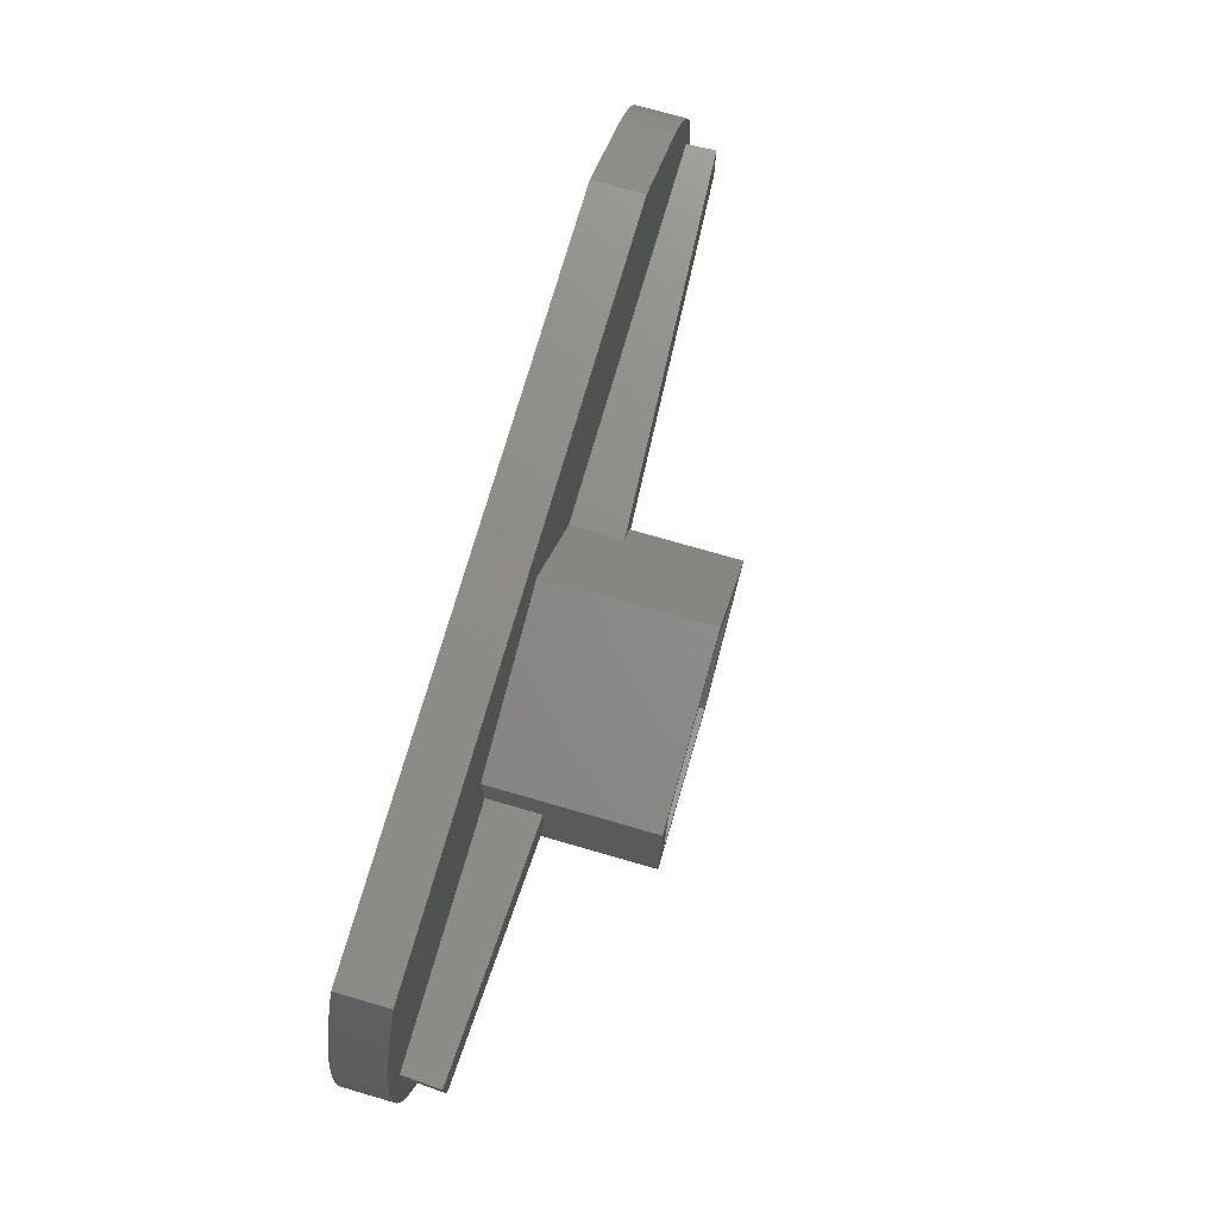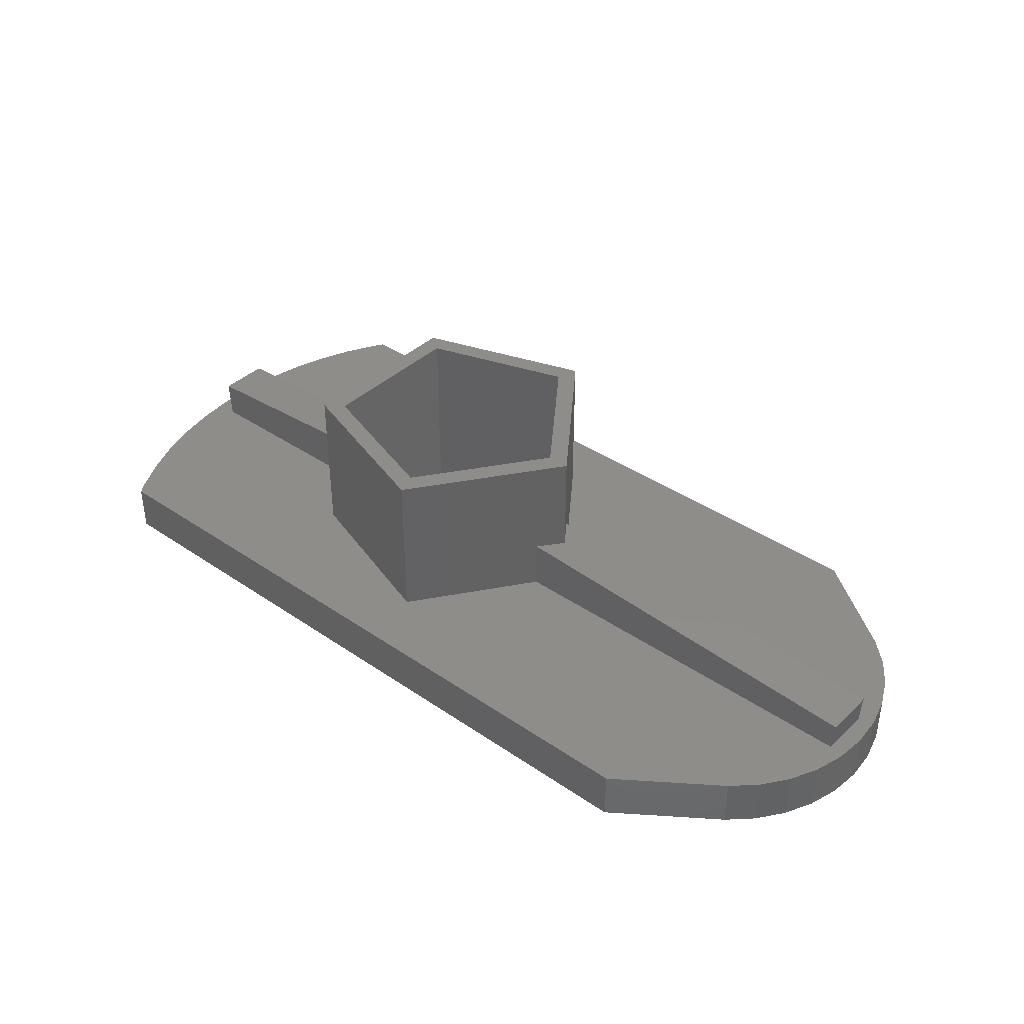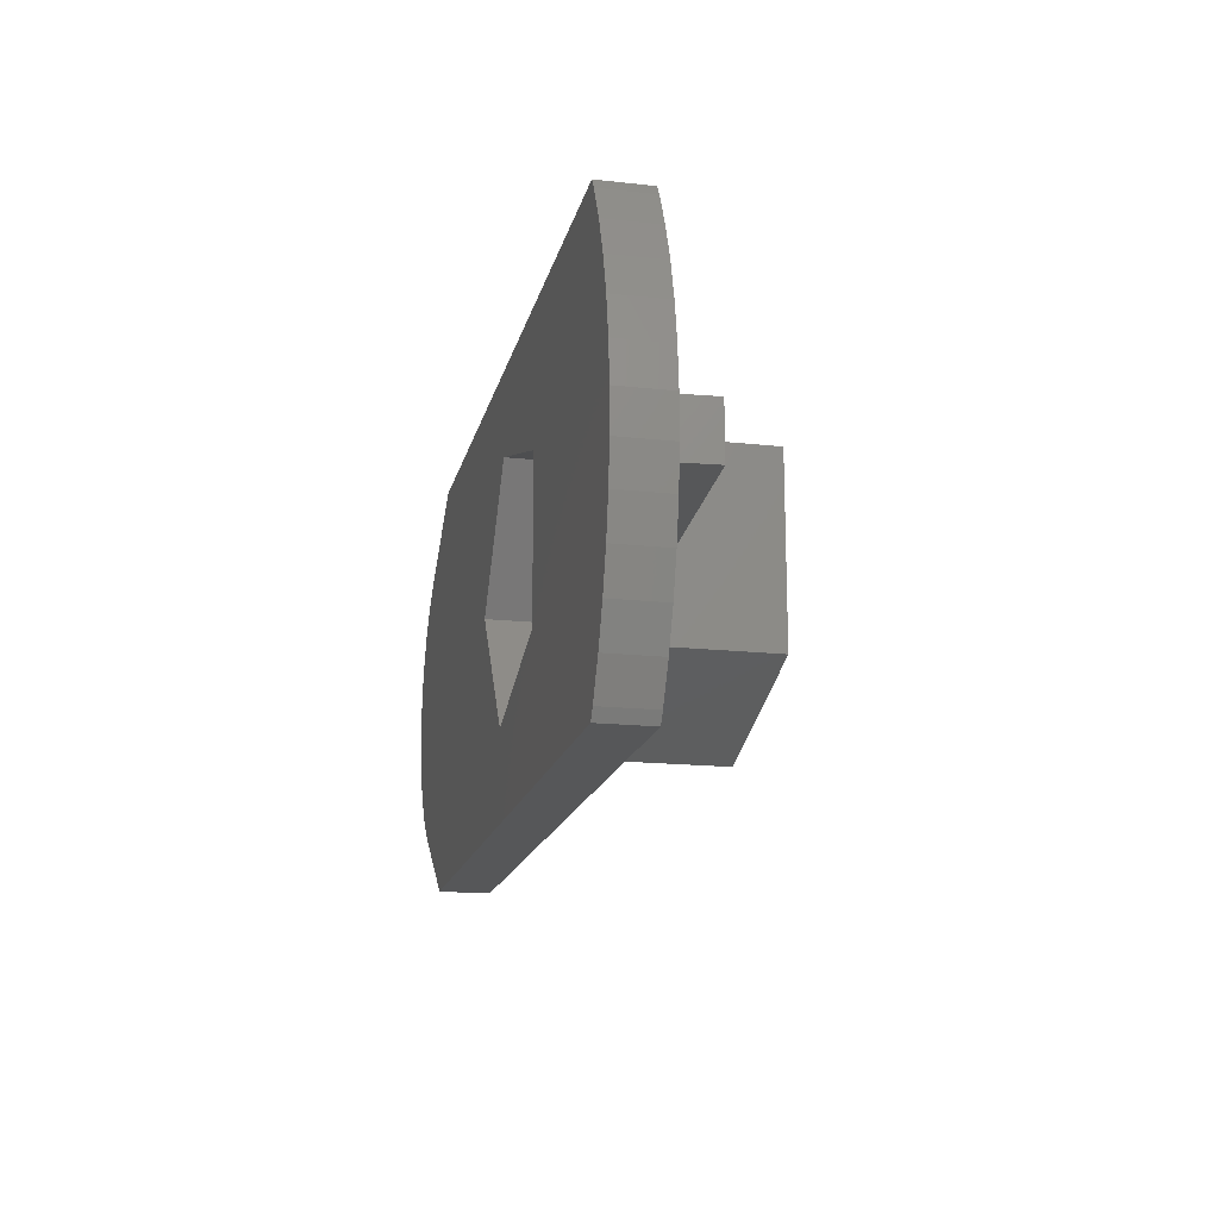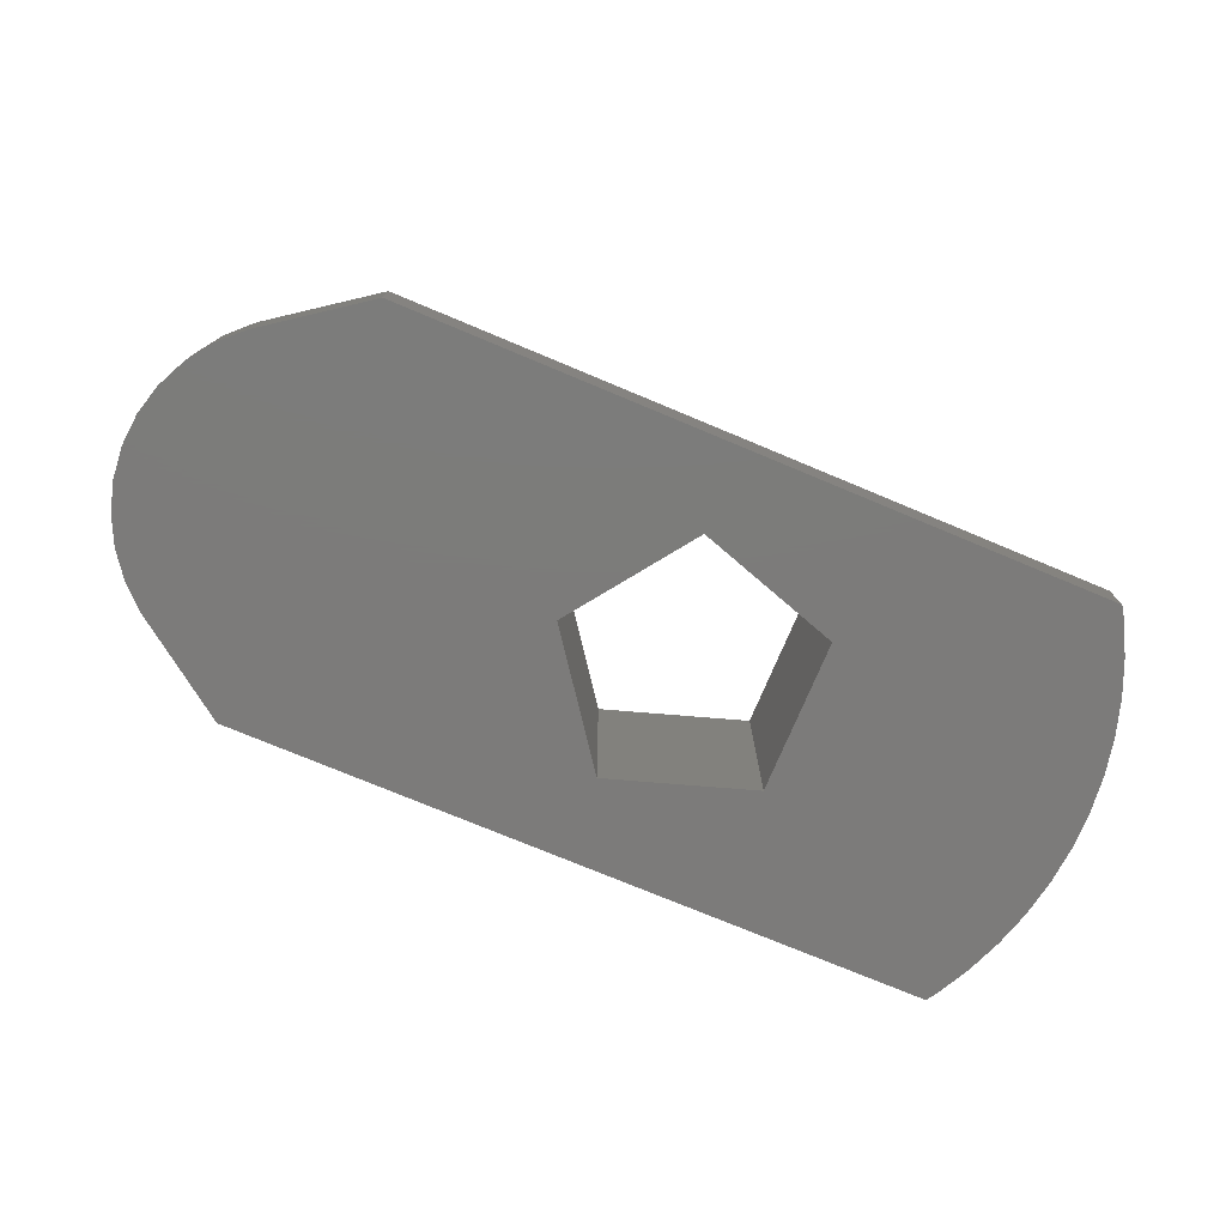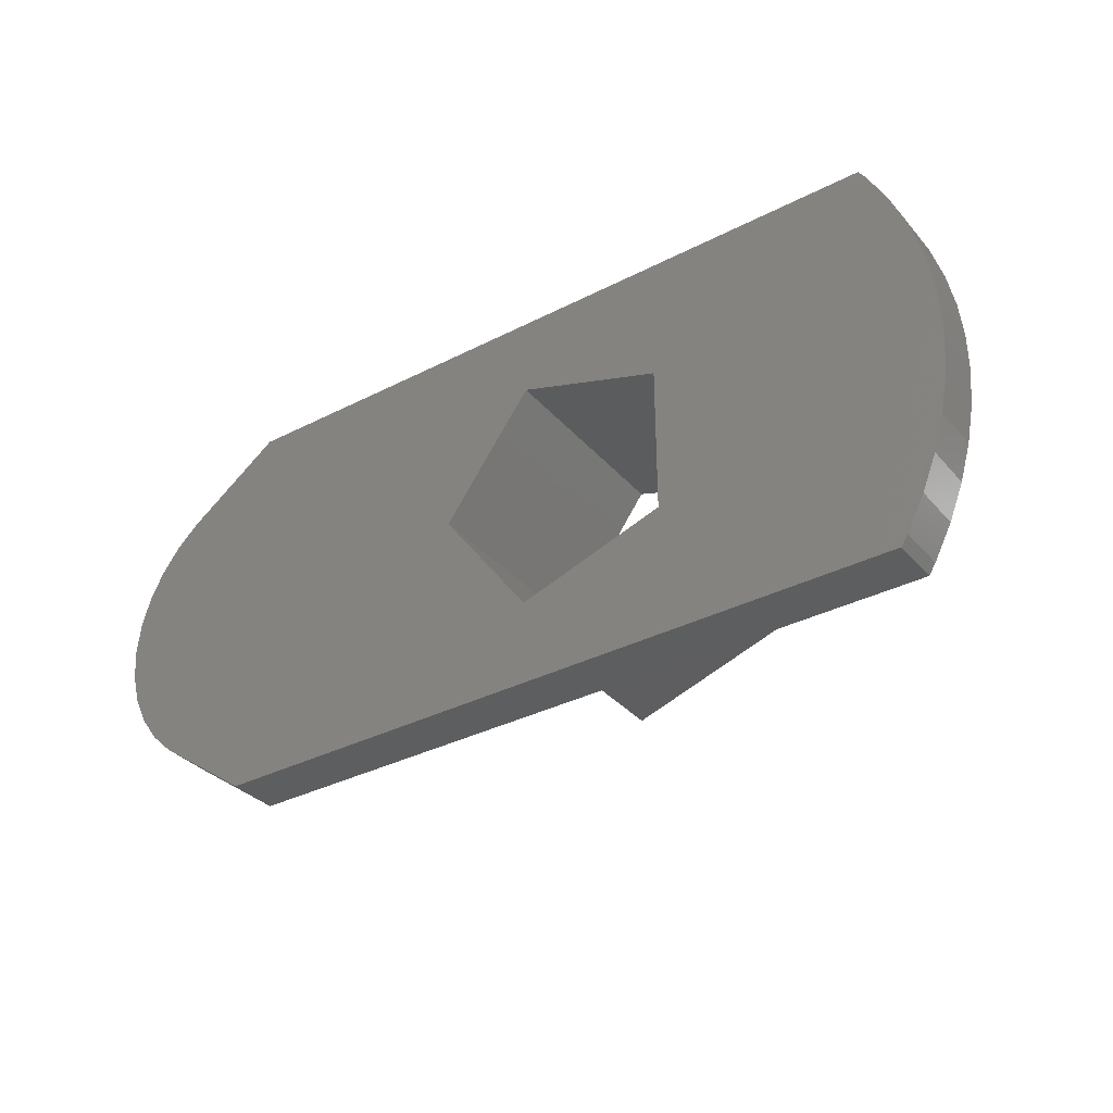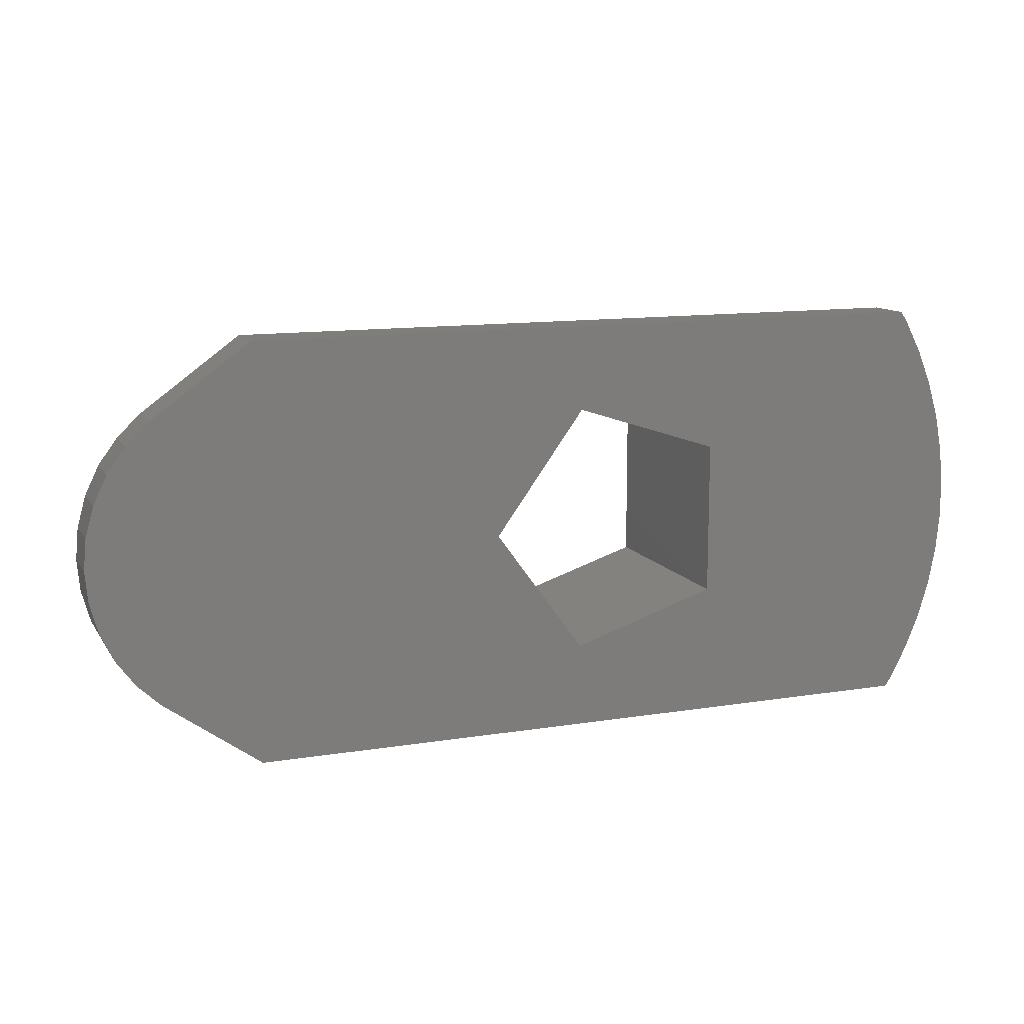
<metadata>
{"format":"stl","ext":"stl","renderer":"f3d","projection":"perspective","resolution":1024,"background":"white","views":[{"elev":74.5,"azim":-73.9,"up":"+Y"},{"elev":39.0,"azim":40.6,"up":"+Z"},{"elev":-16.8,"azim":-102.6,"up":"+Y"},{"elev":-75.0,"azim":157.3,"up":"+Z"},{"elev":-34.5,"azim":-145.4,"up":"+Y"},{"elev":12.2,"azim":159.1,"up":"+Y"}]}
</metadata>
<code>
# stl→obj: 90 verts, 180 faces
v -7.491 -0.3624 0
v -7.491 0.3624 0.96
v -7.491 0.3624 0
v -7.491 -0.3624 0.96
v 9.932 -1.731 0.96
v 10.19 -1.186 0
v 10.19 -1.186 0.96
v 9.932 -1.731 0
v 9.577 2.221 0
v 9.139 2.639 0.96
v 9.577 2.221 0.96
v 9.139 2.639 0
v 7.26 -4 0
v 9.139 -2.639 0.96
v 7.26 -4 0.96
v 9.139 -2.639 0
v 10.36 -0.6026 0
v 10.36 -0.6026 0.96
v 9.577 -2.221 0.96
v 9.577 -2.221 0
v -7.067 -0.5 0.96
v -2.379 -1.728 0.96
v -2.379 -0.5 0.96
v -6.465 -3.802 0.96
v -6.335 -4 0.96
v -6.802 -3.161 0.96
v -7.075 -2.489 0.96
v -7.421 1.084 0.96
v -7.067 0.5 0.96
v -7.282 1.795 0.96
v -7.282 -1.795 0.96
v -7.421 -1.084 0.96
v 10.07 0.5 0.96
v 10.41 0 0.96
v 10.36 0.6026 0.96
v 10.19 1.186 0.96
v 10.07 -0.5 0.96
v 9.932 1.731 0.96
v 2.577 0.5 0.96
v 7.26 4 0.96
v 0.9085 2.796 0.96
v -6.335 4 0.96
v -2.379 1.728 0.96
v -6.465 3.802 0.96
v -6.802 3.161 0.96
v -7.075 2.489 0.96
v -2.379 0.5 0.96
v 2.577 -0.5 0.96
v 0.9085 -2.796 0.96
v -7.421 1.084 0
v -6.802 3.161 0
v -6.465 3.802 0
v 9.932 1.731 0
v 10.19 1.186 0
v 7.26 4 0
v -7.421 -1.084 0
v 10.36 0.6026 0
v 10.41 0 0
v 2.5 0 0
v 0.7725 -2.378 0
v -6.465 -3.802 0
v -2.023 -1.469 0
v -6.335 -4 0
v 0.7725 2.378 0
v -6.335 4 0
v -2.023 1.469 0
v -6.802 -3.161 0
v -7.075 -2.489 0
v -7.282 -1.795 0
v -7.075 2.489 0
v -7.282 1.795 0
v 0.9085 2.796 4
v 2.577 0.5 1.955
v 2.94 0 4
v 2.94 0 1.934
v -2.379 -0.5 1.966
v -2.379 0.5 1.966
v -2.379 1.728 4
v -2.379 -1.728 4
v 0.9085 -2.796 4
v 2.5 0 4
v 0.7725 2.378 4
v -2.023 1.469 4
v -2.023 -1.469 4
v 0.7725 -2.378 4
v 2.577 -0.5 1.955
v 10.1 0.5 1.521
v 10.1 -0.5 1.521
v -7.109 0.5 1.694
v -7.109 -0.5 1.694
f 1 2 3
f 2 1 4
f 5 6 7
f 6 5 8
f 9 10 11
f 10 9 12
f 13 14 15
f 14 13 16
f 7 17 18
f 17 7 6
f 16 19 14
f 19 16 20
f 21 22 23
f 22 24 25
f 22 26 24
f 22 21 27
f 22 27 26
f 28 29 30
f 2 29 28
f 21 31 27
f 29 2 21
f 21 32 31
f 4 21 2
f 21 4 32
f 33 34 35
f 33 35 36
f 37 34 33
f 34 37 18
f 38 33 36
f 11 33 38
f 10 33 11
f 39 10 40
f 10 39 33
f 40 41 39
f 42 41 40
f 42 43 41
f 44 43 42
f 45 43 44
f 46 43 45
f 29 43 46
f 30 29 46
f 43 29 47
f 18 37 7
f 37 5 7
f 37 19 5
f 37 14 19
f 48 14 37
f 14 48 15
f 49 15 48
f 49 25 15
f 25 49 22
f 3 28 50
f 28 3 2
f 51 44 52
f 44 51 45
f 36 53 38
f 53 36 54
f 38 9 11
f 9 38 53
f 12 40 10
f 40 12 55
f 56 4 1
f 4 56 32
f 17 57 58
f 6 57 17
f 6 54 57
f 8 54 6
f 8 53 54
f 20 53 8
f 20 9 53
f 16 9 20
f 16 12 9
f 59 16 13
f 16 59 12
f 12 59 55
f 13 60 59
f 61 62 63
f 60 63 62
f 63 60 13
f 64 55 59
f 64 65 55
f 66 65 64
f 67 62 61
f 68 62 67
f 69 62 68
f 52 66 51
f 66 52 65
f 56 62 69
f 66 70 51
f 1 62 56
f 66 71 70
f 62 1 66
f 66 50 71
f 3 66 1
f 66 3 50
f 67 27 68
f 27 67 26
f 68 31 69
f 31 68 27
f 18 58 34
f 58 18 17
f 19 8 5
f 8 19 20
f 71 46 70
f 46 71 30
f 70 45 51
f 45 70 46
f 52 42 65
f 42 52 44
f 35 54 36
f 54 35 57
f 34 57 35
f 57 34 58
f 69 32 56
f 32 69 31
f 63 24 61
f 24 63 25
f 61 26 67
f 26 61 24
f 50 30 71
f 30 50 28
f 72 73 41
f 74 73 72
f 73 74 75
f 41 73 39
f 23 22 76
f 77 43 47
f 43 77 78
f 76 78 77
f 79 76 22
f 76 79 78
f 41 78 72
f 78 41 43
f 22 80 79
f 80 22 49
f 72 81 74
f 72 82 81
f 72 83 82
f 83 78 84
f 78 83 72
f 81 80 74
f 85 80 81
f 84 80 85
f 84 79 80
f 79 84 78
f 74 86 75
f 80 86 74
f 49 86 80
f 86 49 48
f 87 75 88
f 75 87 73
f 88 75 86
f 88 33 87
f 33 88 37
f 48 88 86
f 88 48 37
f 33 73 87
f 73 33 39
f 21 89 29
f 89 21 90
f 89 76 77
f 76 89 90
f 47 89 77
f 89 47 29
f 21 76 90
f 76 21 23
f 59 82 64
f 82 59 81
f 84 66 83
f 66 84 62
f 66 82 83
f 82 66 64
f 60 81 59
f 81 60 85
f 60 84 85
f 84 60 62
f 55 42 40
f 42 55 65
f 63 15 25
f 15 63 13

</code>
